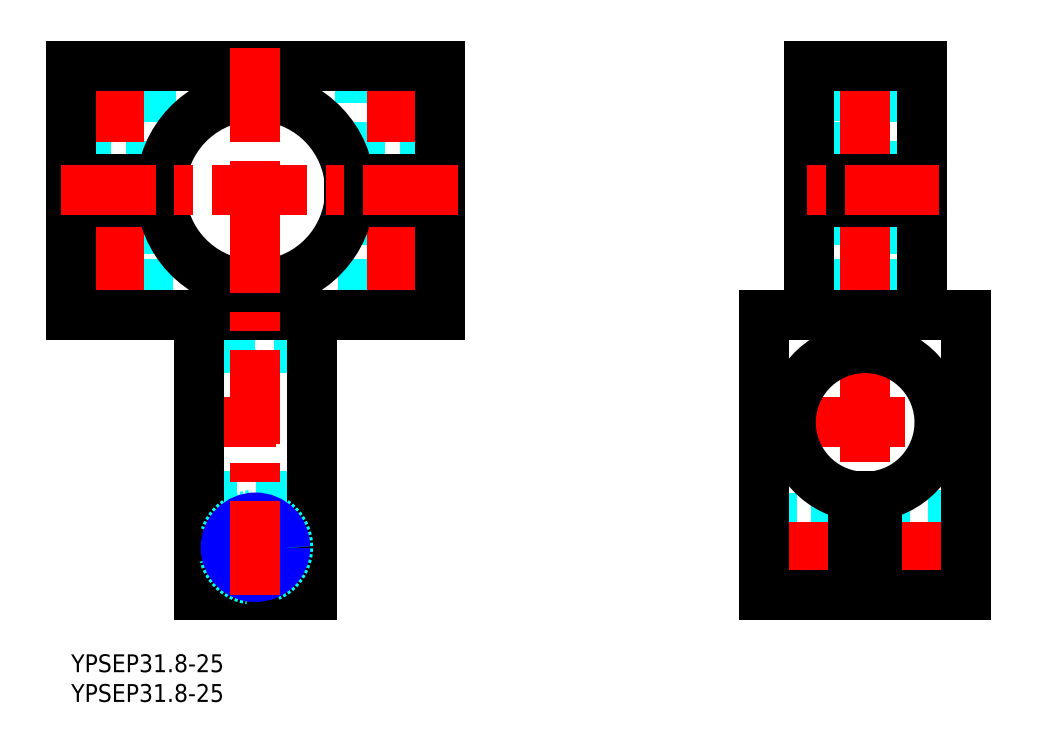
<metadata>
{"format":"dxf","ext":"dxf","renderer":"ezdxf+matplotlib","layout":"modelspace","background":"white","min_lineweight":24,"dpi":150}
</metadata>
<code>
0
SECTION
2
ENTITIES
0
INSERT
8
MSM_CONTINUOUS
2
*U39
10
0
20
0
30
0
0
INSERT
8
MSM_CONTINUOUS
2
*U40
10
0
20
0
30
0
0
LINE
8
MSM_DASHED
10
3.812
20
75.19
30
0
11
3.812
21
57.81
31
0
0
LINE
8
MSM_DASHED
10
12.19
20
57.81
30
0
11
12.19
21
75.19
31
0
0
LINE
8
MSM_DASHED
10
49.81
20
75.19
30
0
11
49.81
21
57.81
31
0
0
LINE
8
MSM_DASHED
10
58.19
20
57.81
30
0
11
58.19
21
75.19
31
0
0
LINE
8
MSM_DASHED
10
12.19
20
75.19
30
0
11
13
21
76
31
0
0
LINE
8
MSM_DASHED
10
3
20
76
30
0
11
3.812
21
75.19
31
0
0
LINE
8
MSM_DASHED
10
12.19
20
75.19
30
0
11
3.812
21
75.19
31
0
0
LINE
8
MSM_DASHED
10
3.812
20
57.81
30
0
11
3
21
57
31
0
0
LINE
8
MSM_DASHED
10
13
20
57
30
0
11
12.19
21
57.81
31
0
0
LINE
8
MSM_DASHED
10
12.19
20
57.81
30
0
11
3.812
21
57.81
31
0
0
LINE
8
MSM_DASHED
10
49.81
20
57.81
30
0
11
49
21
57
31
0
0
LINE
8
MSM_DASHED
10
59
20
57
30
0
11
58.19
21
57.81
31
0
0
LINE
8
MSM_DASHED
10
58.19
20
57.81
30
0
11
49.81
21
57.81
31
0
0
LINE
8
MSM_DASHED
10
58.19
20
75.19
30
0
11
59
21
76
31
0
0
LINE
8
MSM_DASHED
10
49
20
76
30
0
11
49.81
21
75.19
31
0
0
LINE
8
MSM_DASHED
10
58.19
20
75.19
30
0
11
49.81
21
75.19
31
0
0
LINE
8
MSM_DASHED
10
21.5
20
26.66
30
0
11
40.5
21
26.66
31
0
0
LINE
8
MSM_DASHED
10
40.5
20
51.5
30
0
11
21.5
21
51.5
31
0
0
LINE
8
MSM_DASHED
10
59
20
76
30
0
11
59
21
57
31
0
0
LINE
8
MSM_DASHED
10
49
20
76
30
0
11
49
21
57
31
0
0
LINE
8
MSM_DASHED
10
13
20
76
30
0
11
13
21
57
31
0
0
LINE
8
MSM_DASHED
10
3
20
76
30
0
11
3
21
57
31
0
0
LINE
8
MSM_DASHED
10
2.5
20
99
30
0
11
2.5
21
80
31
0
0
LINE
8
MSM_DASHED
10
13.5
20
80
30
0
11
13.5
21
99
31
0
0
LINE
8
MSM_DASHED
10
48.5
20
99
30
0
11
48.5
21
80
31
0
0
LINE
8
MSM_DASHED
10
59.5
20
80
30
0
11
59.5
21
99
31
0
0
LINE
8
MSM_CENTER
10
22.5
20
18
30
0
11
39.5
21
18
31
0
0
LINE
8
MSM_CENTER
10
18.5
20
39
30
0
11
43.5
21
39
31
0
0
LINE
8
MSM_CENTER
10
54
20
102
30
0
11
54
21
54
31
0
0
LINE
8
MSM_CENTER
10
8
20
102
30
0
11
8
21
54
31
0
0
CIRCLE
8
MSM_CONTINUOUS
10
31
20
18
30
0
40
4.188
0
LINE
8
MSM_CONTINUOUS
10
62
20
57
30
0
11
62
21
76
31
0
0
ARC
8
MSM_CONTINUOUS
10
31
20
78
30
0
40
15.9
50
187.2
51
352.8
0
LINE
8
MSM_CONTINUOUS
10
46.77
20
76
30
0
11
62
21
76
31
0
0
LINE
8
MSM_CONTINUOUS
10
7.1e-15
20
57
30
0
11
7.1e-15
21
76
31
0
0
LINE
8
MSM_CONTINUOUS
10
7.1e-15
20
57
30
0
11
62
21
57
31
0
0
LINE
8
MSM_CONTINUOUS
10
7.1e-15
20
76
30
0
11
15.23
21
76
31
0
0
LINE
8
MSM_CONTINUOUS
10
21.5
20
10
30
0
11
21.5
21
57
31
0
0
LINE
8
MSM_CONTINUOUS
10
21.5
20
10
30
0
11
40.5
21
10
31
0
0
LINE
8
MSM_CONTINUOUS
10
40.5
20
10
30
0
11
40.5
21
57
31
0
0
CIRCLE
8
MSM_DASHED
10
31
20
18
30
0
40
5.5
0
CIRCLE
8
MSM_NARROW
10
31
20
18
30
0
40
5
0
ARC
8
MSM_CONTINUOUS
10
31
20
78
30
0
40
15.9
50
7.226
51
172.8
0
LINE
8
MSM_CONTINUOUS
10
46.77
20
80
30
0
11
62
21
80
31
0
0
LINE
8
MSM_CONTINUOUS
10
62
20
99
30
0
11
62
21
80
31
0
0
LINE
8
MSM_CONTINUOUS
10
7.1e-15
20
99
30
0
11
62
21
99
31
0
0
LINE
8
MSM_CONTINUOUS
10
7.1e-15
20
99
30
0
11
7.1e-15
21
80
31
0
0
LINE
8
MSM_CONTINUOUS
10
7.1e-15
20
80
30
0
11
15.23
21
80
31
0
0
LINE
8
MSM_DASHED
10
130.7
20
22.19
30
0
11
117.3
21
22.19
31
0
0
LINE
8
MSM_DASHED
10
117.3
20
13.81
30
0
11
130.7
21
13.81
31
0
0
LINE
8
MSM_DASHED
10
117.3
20
13.81
30
0
11
117.3
21
22.19
31
0
0
LINE
8
MSM_DASHED
10
117.3
20
22.19
30
0
11
116.5
21
23
31
0
0
LINE
8
MSM_DASHED
10
116.5
20
13
30
0
11
117.3
21
13.81
31
0
0
LINE
8
MSM_DASHED
10
130.7
20
13.81
30
0
11
130.7
21
22.19
31
0
0
LINE
8
MSM_DASHED
10
130.7
20
13.81
30
0
11
131.5
21
13
31
0
0
LINE
8
MSM_DASHED
10
131.5
20
23
30
0
11
130.7
21
22.19
31
0
0
LINE
8
MSM_DASHED
10
150.5
20
23.5
30
0
11
135.5
21
23.5
31
0
0
LINE
8
MSM_DASHED
10
135.5
20
12.5
30
0
11
150.5
21
12.5
31
0
0
LINE
8
MSM_DASHED
10
124
20
62.1
30
0
11
143
21
62.1
31
0
0
LINE
8
MSM_DASHED
10
129.3
20
75.19
30
0
11
129.3
21
57.81
31
0
0
LINE
8
MSM_DASHED
10
137.7
20
57.81
30
0
11
137.7
21
75.19
31
0
0
LINE
8
MSM_DASHED
10
129.3
20
57.81
30
0
11
128.5
21
57
31
0
0
LINE
8
MSM_DASHED
10
138.5
20
57
30
0
11
137.7
21
57.81
31
0
0
LINE
8
MSM_DASHED
10
137.7
20
57.81
30
0
11
129.3
21
57.81
31
0
0
LINE
8
MSM_DASHED
10
137.7
20
75.19
30
0
11
138.5
21
76
31
0
0
LINE
8
MSM_DASHED
10
128.5
20
76
30
0
11
129.3
21
75.19
31
0
0
LINE
8
MSM_DASHED
10
137.7
20
75.19
30
0
11
129.3
21
75.19
31
0
0
LINE
8
MSM_DASHED
10
128.5
20
76
30
0
11
128.5
21
57
31
0
0
LINE
8
MSM_DASHED
10
138.5
20
76
30
0
11
138.5
21
57
31
0
0
LINE
8
MSM_DASHED
10
131.5
20
23
30
0
11
116.5
21
23
31
0
0
LINE
8
MSM_DASHED
10
131.5
20
13
30
0
11
116.5
21
13
31
0
0
LINE
8
MSM_DASHED
10
143
20
93.9
30
0
11
124
21
93.9
31
0
0
LINE
8
MSM_DASHED
10
128
20
99
30
0
11
128
21
80
31
0
0
LINE
8
MSM_DASHED
10
139
20
80
30
0
11
139
21
99
31
0
0
LINE
8
MSM_CENTER
10
123.1
20
78
30
0
11
144
21
78
31
0
0
LINE
8
MSM_CENTER
10
153.5
20
18
30
0
11
113.5
21
18
31
0
0
LINE
8
MSM_CENTER
10
118
20
39
30
0
11
149
21
39
31
0
0
LINE
8
MSM_CENTER
10
133.5
20
7
30
0
11
133.5
21
102
31
0
0
LINE
8
MSM_CONTINUOUS
10
135.5
20
26.66
30
0
11
135.5
21
10
31
0
0
LINE
8
MSM_CONTINUOUS
10
135.5
20
10
30
0
11
150.5
21
10
31
0
0
LINE
8
MSM_CONTINUOUS
10
150.5
20
10
30
0
11
150.5
21
57
31
0
0
LINE
8
MSM_CONTINUOUS
10
116.5
20
57
30
0
11
150.5
21
57
31
0
0
LINE
8
MSM_CONTINUOUS
10
116.5
20
10
30
0
11
116.5
21
57
31
0
0
LINE
8
MSM_CONTINUOUS
10
116.5
20
10
30
0
11
131.5
21
10
31
0
0
LINE
8
MSM_CONTINUOUS
10
131.5
20
26.66
30
0
11
131.5
21
10
31
0
0
ARC
8
MSM_CONTINUOUS
10
133.5
20
39
30
0
40
12.5
50
279.2
51
260.8
0
LINE
8
MSM_CONTINUOUS
10
124
20
57
30
0
11
124
21
76
31
0
0
LINE
8
MSM_CONTINUOUS
10
143
20
57
30
0
11
143
21
76
31
0
0
LINE
8
MSM_CONTINUOUS
10
124
20
76
30
0
11
143
21
76
31
0
0
LINE
8
MSM_CONTINUOUS
10
124
20
99
30
0
11
143
21
99
31
0
0
LINE
8
MSM_CONTINUOUS
10
124
20
80
30
0
11
143
21
80
31
0
0
LINE
8
MSM_CONTINUOUS
10
143
20
99
30
0
11
143
21
80
31
0
0
LINE
8
MSM_CONTINUOUS
10
124
20
99
30
0
11
124
21
80
31
0
0
LINE
8
MSM_CENTER
10
31
20
102
30
0
11
31
21
7
31
0
0
LINE
8
MSM_CENTER
10
146
20
78
30
0
11
121
21
78
31
0
0
LINE
8
MSM_CENTER
10
65
20
78
30
0
11
-3
21
78
31
0
0
ENDSEC
0
EOF

</code>
